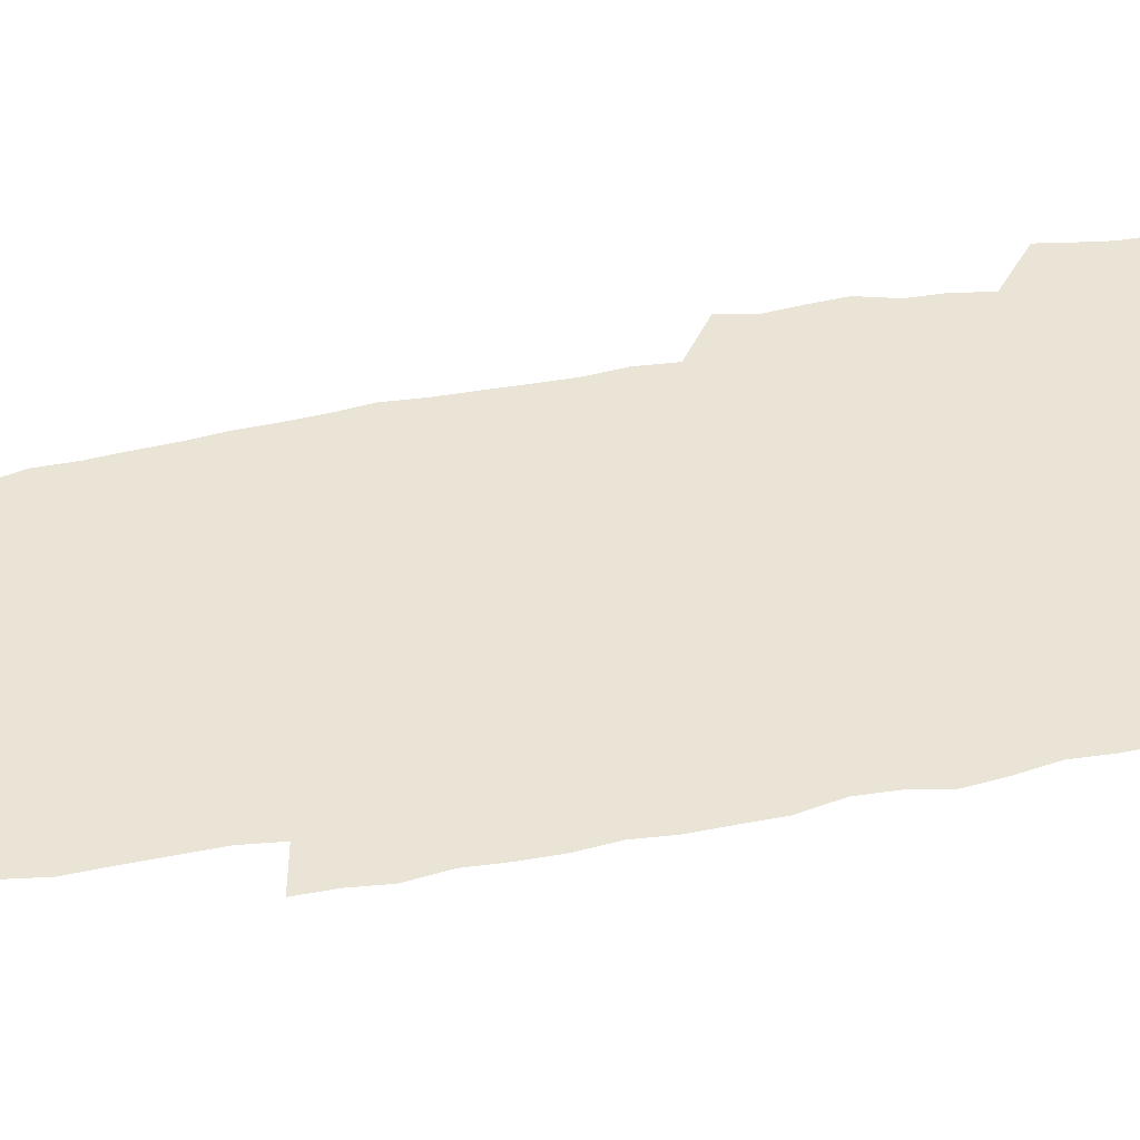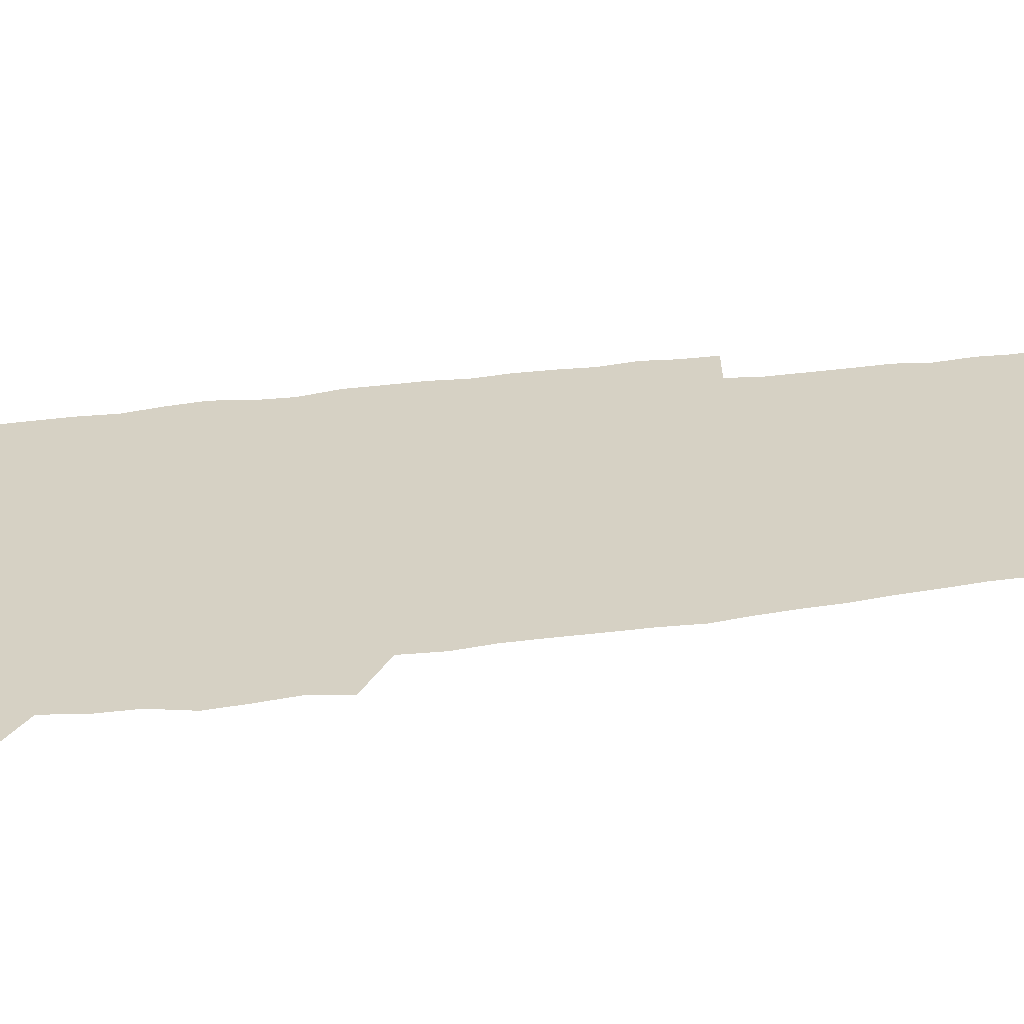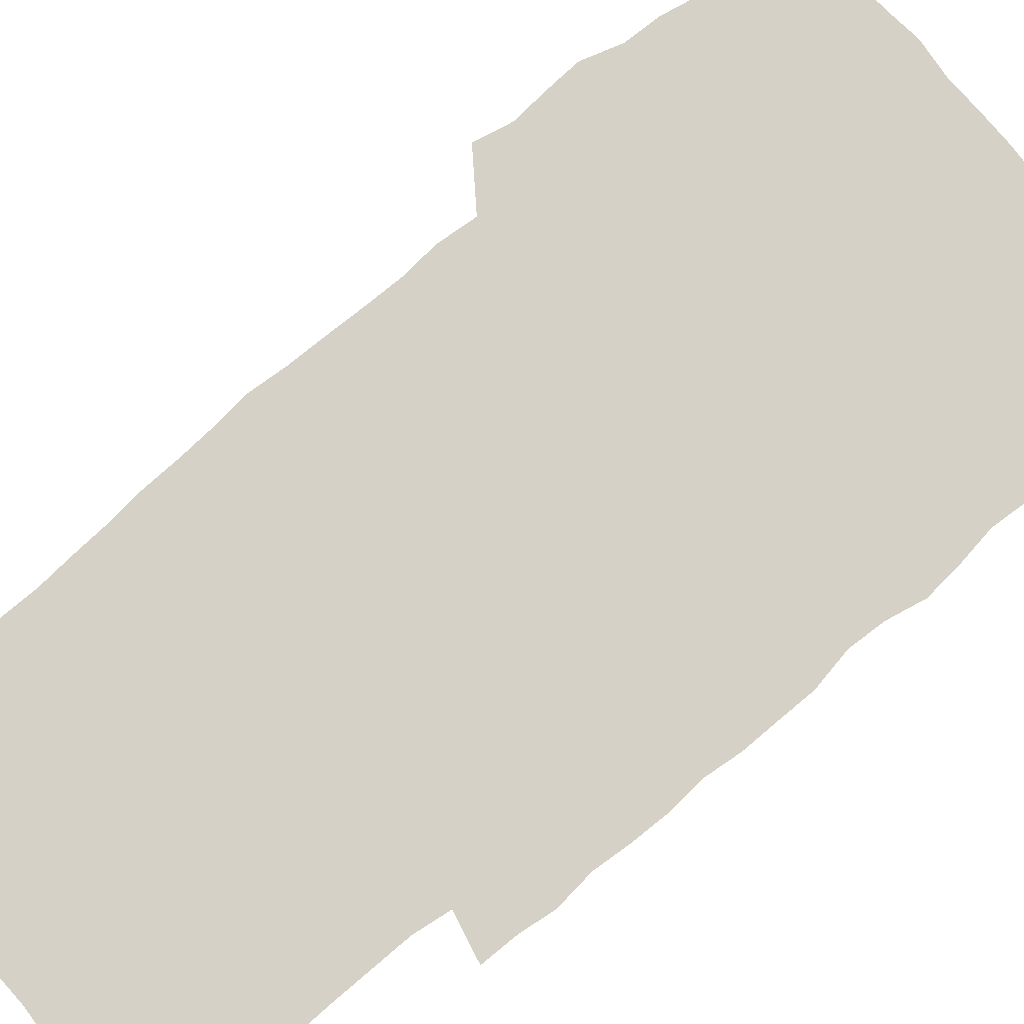
<metadata>
{"format":"obj","ext":"obj","renderer":"f3d","projection":"perspective","resolution":1024,"background":"white","views":[{"elev":43.8,"azim":77.4,"up":"+Z"},{"elev":26.9,"azim":-102.6,"up":"+Z"},{"elev":79.4,"azim":50.3,"up":"+Z"}]}
</metadata>
<code>
v 444.3 558.9 0
v 446.8 572.6 0
v 449 586.1 0
v 449.1 600.1 0
v 460.2 162.2 0
v 463.7 176 0
v 466 189.2 0
v 463.6 200.3 0
v 466.7 213.8 0
v 456.5 449.4 0
v 459.7 464.8 0
v 458.3 479.7 0
v 457.5 494.6 0
v 462.2 510.4 0
v 462.6 525.6 0
v 465.6 540.9 0
v 464.5 556.1 0
v 465.2 570.3 0
v 465.3 584.5 0
v 464.3 599 0
v 475.1 164.1 0
v 479.8 178.8 0
v 483.7 193.2 0
v 481.3 204.3 0
v 485.2 219.7 0
v 482.3 231.6 0
v 482.3 247.2 0
v 481 262.3 0
v 480.1 278 0
v 478.5 293.2 0
v 478 308.7 0
v 477 324 0
v 475.3 338.9 0
v 476.5 354.9 0
v 476.7 370.8 0
v 477.1 386.8 0
v 477.2 402.8 0
v 475.8 418.5 0
v 477.1 434.6 0
v 475.9 449.9 0
v 478.2 465.3 0
v 476.2 480.3 0
v 479.4 495.5 0
v 480.3 510.3 0
v 479.4 525.1 0
v 482.6 539.7 0
v 481.3 554.8 0
v 480.7 569.4 0
v 480.9 583.3 0
v 490 165.1 0
v 494.3 180.2 0
v 495.4 193.3 0
v 497.2 207.7 0
v 499.8 223.7 0
v 497.4 236.3 0
v 499.6 253.1 0
v 498.6 267.7 0
v 498.8 283.5 0
v 498.3 298.4 0
v 496.8 313 0
v 495.9 328.1 0
v 495.7 343.4 0
v 495 358.4 0
v 496.1 374.4 0
v 496.2 389.7 0
v 495.4 404.8 0
v 495.5 420.1 0
v 495.3 435.4 0
v 494.5 450.5 0
v 495.8 465.8 0
v 496.6 480.7 0
v 496.3 495.5 0
v 497.7 510.1 0
v 497.6 524.8 0
v 498.1 539.2 0
v 498.9 553.1 0
v 496.7 568.7 0
v 495 584 0
v 503.6 163.7 0
v 508.1 179.9 0
v 509.2 193.9 0
v 515.6 214 0
v 515.8 227.9 0
v 515.4 242 0
v 514.6 256 0
v 514.5 271.1 0
v 515.2 286.9 0
v 513.3 300.7 0
v 512.5 315.4 0
v 512.7 330.9 0
v 510.9 345.2 0
v 511.5 360.5 0
v 513.4 377 0
v 512.8 391.4 0
v 512.3 406.1 0
v 511.6 420.9 0
v 512.4 436.2 0
v 512.8 451.3 0
v 512.7 466.1 0
v 513.3 480.8 0
v 513 495.5 0
v 512.9 510 0
v 513.2 524.5 0
v 513.2 538.9 0
v 513.4 553.1 0
v 512.2 568.1 0
v 509.4 585.1 0
v 521.1 165.5 0
v 523.6 181 0
v 527.3 199.2 0
v 529.6 215.9 0
v 529.3 229 0
v 531.2 245.5 0
v 529.4 258.3 0
v 529.5 273.3 0
v 529.2 288.1 0
v 528.6 302.7 0
v 527.3 316.8 0
v 528.5 333.3 0
v 528.5 348.1 0
v 527.2 362.3 0
v 527.5 377.2 0
v 528.1 392.4 0
v 527.8 406.8 0
v 527.9 421.6 0
v 526.7 436.4 0
v 527.9 451.7 0
v 528.3 466.4 0
v 528.3 480.9 0
v 528.6 495.4 0
v 528.3 509.9 0
v 528.2 524.3 0
v 529.1 538.3 0
v 528.1 553.3 0
v 526.7 568.8 0
v 523.9 586.9 0
v 535.6 162.7 0
v 539.9 183.6 0
v 541.6 199.7 0
v 542.6 214.9 0
v 544 231.6 0
v 544.2 246 0
v 543.6 259.4 0
v 543.9 274.1 0
v 543.9 289.5 0
v 543.2 304.1 0
v 542.7 318.8 0
v 542.6 333.8 0
v 542.7 348.9 0
v 542.4 363.5 0
v 542.3 378.1 0
v 542.2 392.5 0
v 541.5 406.5 0
v 543.2 422.7 0
v 542.4 437.1 0
v 542.9 452 0
v 542.9 466.5 0
v 542 481.1 0
v 543.2 495.7 0
v 543 510 0
v 543.8 524.2 0
v 543 539.3 0
v 542.6 553.7 0
v 541.7 568.9 0
v 540.1 585.3 0
v 550.7 158.1 0
v 554.2 181.4 0
v 555.5 198.2 0
v 556.6 215.4 0
v 557.5 231.7 0
v 557.5 246 0
v 558.1 260.8 0
v 557.6 273.9 0
v 557.9 291.4 0
v 557.3 305 0
v 557 319.4 0
v 556.9 334.3 0
v 556.8 349.1 0
v 556.7 363.9 0
v 556.6 378.5 0
v 556.8 392.9 0
v 557.1 408.1 0
v 557.3 422.8 0
v 557.2 437.4 0
v 557.5 452.2 0
v 557.8 466.7 0
v 557.3 481.2 0
v 557.9 495.7 0
v 557.6 510.1 0
v 557.7 524.3 0
v 557.6 538.9 0
v 557.2 553.8 0
v 556.7 568.7 0
v 555.2 585.8 0
v 567.8 161.4 0
v 569.6 182.7 0
v 570.5 200.2 0
v 570.9 217.4 0
v 571.1 231.4 0
v 571.3 247.4 0
v 571.3 260.8 0
v 571.1 274.2 0
v 571.4 291.6 0
v 571.5 305.7 0
v 571.2 320 0
v 571.2 335.2 0
v 571 349.7 0
v 570.8 364.5 0
v 570.5 378.1 0
v 571.5 394.2 0
v 571.5 408.5 0
v 571.6 422.8 0
v 571.6 437.4 0
v 571.7 451.9 0
v 571.9 467 0
v 572 481.3 0
v 572.1 495.7 0
v 572 510.1 0
v 571.8 524.7 0
v 572.1 538.7 0
v 571.7 554.6 0
v 571.5 569.2 0
v 570.5 586 0
v 584.1 162 0
v 584.3 182.5 0
v 585.1 197.9 0
v 584.9 215.4 0
v 585 231.6 0
v 585.3 245.8 0
v 585 260.6 0
v 585.1 274.3 0
v 586 289.1 0
v 585.5 305.8 0
v 585.4 320 0
v 585.2 335.1 0
v 585.2 350 0
v 584.9 365 0
v 585.3 379.9 0
v 585.4 394.2 0
v 585.5 408.9 0
v 585.9 422.9 0
v 586 437.5 0
v 586 451.9 0
v 586.1 466.7 0
v 586.4 481.2 0
v 586.4 495.8 0
v 586.3 510.2 0
v 586.4 524.6 0
v 586.4 539.4 0
v 586.7 553.8 0
v 586.5 569.1 0
v 586.1 585.4 0
v 600 160.9 0
v 599.3 179.7 0
v 599.7 197 0
v 598.8 216 0
v 599.2 230.2 0
v 599.3 244.9 0
v 599.3 259.8 0
v 599 275.7 0
v 600.1 288.7 0
v 599.4 305.5 0
v 599.4 320 0
v 599.6 334.1 0
v 599.2 350.5 0
v 599.1 365.2 0
v 599.3 379.6 0
v 599.5 394 0
v 600.1 408.4 0
v 600 423 0
v 600.1 437.4 0
v 600.3 451.8 0
v 600.7 466 0
v 600.8 481.2 0
v 600.8 495.8 0
v 600.7 510.2 0
v 600.9 524.9 0
v 600.9 539.3 0
v 601.3 554.3 0
v 601.3 569.1 0
v 601.3 585.9 0
v 615.1 163.4 0
v 613.2 183.5 0
v 614.6 196.1 0
v 613.4 213.5 0
v 613.5 228.7 0
v 614 243.1 0
v 614.1 258.1 0
v 613.8 274 0
v 614 288.6 0
v 613.1 305.6 0
v 613.8 319.5 0
v 613.5 334.7 0
v 613.9 349.2 0
v 613.6 364.2 0
v 613.8 378.8 0
v 614 393.4 0
v 614.3 408 0
v 614.7 422.5 0
v 614.6 437.1 0
v 615.2 451.7 0
v 614.7 467.7 0
v 615.7 481.7 0
v 615.2 496 0
v 615.4 510.5 0
v 615.5 525 0
v 614.8 538.9 0
v 616 554.7 0
v 615.9 568.7 0
v 616.3 585 0
v 630.9 161.1 0
v 628.5 180 0
v 629.2 194.2 0
v 628.2 211 0
v 627.9 226.6 0
v 628.8 241.1 0
v 628.8 256.7 0
v 628.4 272.7 0
v 628.6 288 0
v 627.3 304.1 0
v 628.7 318.1 0
v 628.6 333 0
v 628.4 348.2 0
v 628.7 362.8 0
v 628.3 377.9 0
v 629.1 392.3 0
v 629.8 406.8 0
v 630.4 421.6 0
v 630 436.8 0
v 629.9 451.8 0
v 628.8 466.9 0
v 630.8 481.5 0
v 630.6 496 0
v 631.8 511 0
v 631 525.6 0
v 630.3 540.1 0
v 630.8 554.9 0
v 630.6 569.3 0
v 631.2 584.6 0
v 632.9 602.6 0
v 645.6 159.9 0
v 643.9 176.8 0
v 644.7 190.8 0
v 643.2 208 0
v 645.4 221.6 0
v 645 237.3 0
v 644.8 253.3 0
v 644.6 269.5 0
v 646.6 284.4 0
v 644.8 300.8 0
v 644.9 315.8 0
v 643.7 331.4 0
v 645.1 345.7 0
v 644.4 361 0
v 645.7 375.5 0
v 646.2 390.3 0
v 647.2 405.1 0
v 646.3 420.6 0
v 646.7 435.7 0
v 646.2 451.1 0
v 646.3 466.4 0
v 645 481.4 0
v 645.8 495.8 0
v 647.6 511.2 0
v 646.4 526 0
v 645 540.4 0
v 646.6 555.5 0
v 645.1 569.8 0
v 645.7 584.7 0
v 647.2 600.7 0
v 665.7 280.1 0
v 665.8 295.3 0
v 667.5 309.8 0
v 665.6 326 0
v 666.7 340.9 0
v 667 356.2 0
v 665.6 372.1 0
v 667 387 0
v 666.9 402.3 0
v 666.9 417.6 0
v 663.7 434.7 0
v 664.4 449.8 0
v 667.4 464.8 0
v 665.9 480.5 0
v 663.4 496.1 0
v 664.3 511.5 0
v 664.1 526.6 0
v 663.7 541.7 0
v 661.8 556.6 0
v 660.5 571.1 0
v 661.9 587.1 0
v 662.1 601.4 0
v 676.9 587.9 0
v 676.6 601.8 0
f 16 17 1
f 1 17 2
f 17 18 2
f 2 18 3
f 18 19 3
f 3 19 4
f 19 20 4
f 5 21 6
f 21 22 6
f 6 22 7
f 22 23 7
f 7 23 8
f 23 24 8
f 8 24 9
f 24 25 9
f 39 40 10
f 10 40 11
f 40 41 11
f 11 41 12
f 41 42 12
f 12 42 13
f 42 43 13
f 13 43 14
f 43 44 14
f 14 44 15
f 44 45 15
f 15 45 16
f 45 46 16
f 16 46 17
f 46 47 17
f 17 47 18
f 47 48 18
f 18 48 19
f 48 49 19
f 19 49 20
f 21 50 22
f 50 51 22
f 22 51 23
f 51 52 23
f 23 52 24
f 52 53 24
f 24 53 25
f 53 54 25
f 25 54 26
f 54 55 26
f 26 55 27
f 55 56 27
f 27 56 28
f 56 57 28
f 28 57 29
f 57 58 29
f 29 58 30
f 58 59 30
f 30 59 31
f 59 60 31
f 31 60 32
f 60 61 32
f 32 61 33
f 61 62 33
f 33 62 34
f 62 63 34
f 34 63 35
f 63 64 35
f 35 64 36
f 64 65 36
f 36 65 37
f 65 66 37
f 37 66 38
f 66 67 38
f 38 67 39
f 67 68 39
f 39 68 40
f 68 69 40
f 40 69 41
f 69 70 41
f 41 70 42
f 70 71 42
f 42 71 43
f 71 72 43
f 43 72 44
f 72 73 44
f 44 73 45
f 73 74 45
f 45 74 46
f 74 75 46
f 46 75 47
f 75 76 47
f 47 76 48
f 76 77 48
f 48 77 49
f 77 78 49
f 50 79 51
f 79 80 51
f 51 80 52
f 80 81 52
f 52 81 53
f 81 82 53
f 53 82 54
f 82 83 54
f 54 83 55
f 83 84 55
f 55 84 56
f 84 85 56
f 56 85 57
f 85 86 57
f 57 86 58
f 86 87 58
f 58 87 59
f 87 88 59
f 59 88 60
f 88 89 60
f 60 89 61
f 89 90 61
f 61 90 62
f 90 91 62
f 62 91 63
f 91 92 63
f 63 92 64
f 92 93 64
f 64 93 65
f 93 94 65
f 65 94 66
f 94 95 66
f 66 95 67
f 95 96 67
f 67 96 68
f 96 97 68
f 68 97 69
f 97 98 69
f 69 98 70
f 98 99 70
f 70 99 71
f 99 100 71
f 71 100 72
f 100 101 72
f 72 101 73
f 101 102 73
f 73 102 74
f 102 103 74
f 74 103 75
f 103 104 75
f 75 104 76
f 104 105 76
f 76 105 77
f 105 106 77
f 77 106 78
f 106 107 78
f 79 108 80
f 108 109 80
f 80 109 81
f 109 110 81
f 81 110 82
f 110 111 82
f 82 111 83
f 111 112 83
f 83 112 84
f 112 113 84
f 84 113 85
f 113 114 85
f 85 114 86
f 114 115 86
f 86 115 87
f 115 116 87
f 87 116 88
f 116 117 88
f 88 117 89
f 117 118 89
f 89 118 90
f 118 119 90
f 90 119 91
f 119 120 91
f 91 120 92
f 120 121 92
f 92 121 93
f 121 122 93
f 93 122 94
f 122 123 94
f 94 123 95
f 123 124 95
f 95 124 96
f 124 125 96
f 96 125 97
f 125 126 97
f 97 126 98
f 126 127 98
f 98 127 99
f 127 128 99
f 99 128 100
f 128 129 100
f 100 129 101
f 129 130 101
f 101 130 102
f 130 131 102
f 102 131 103
f 131 132 103
f 103 132 104
f 132 133 104
f 104 133 105
f 133 134 105
f 105 134 106
f 134 135 106
f 106 135 107
f 135 136 107
f 108 137 109
f 137 138 109
f 109 138 110
f 138 139 110
f 110 139 111
f 139 140 111
f 111 140 112
f 140 141 112
f 112 141 113
f 141 142 113
f 113 142 114
f 142 143 114
f 114 143 115
f 143 144 115
f 115 144 116
f 144 145 116
f 116 145 117
f 145 146 117
f 117 146 118
f 146 147 118
f 118 147 119
f 147 148 119
f 119 148 120
f 148 149 120
f 120 149 121
f 149 150 121
f 121 150 122
f 150 151 122
f 122 151 123
f 151 152 123
f 123 152 124
f 152 153 124
f 124 153 125
f 153 154 125
f 125 154 126
f 154 155 126
f 126 155 127
f 155 156 127
f 127 156 128
f 156 157 128
f 128 157 129
f 157 158 129
f 129 158 130
f 158 159 130
f 130 159 131
f 159 160 131
f 131 160 132
f 160 161 132
f 132 161 133
f 161 162 133
f 133 162 134
f 162 163 134
f 134 163 135
f 163 164 135
f 135 164 136
f 164 165 136
f 137 166 138
f 166 167 138
f 138 167 139
f 167 168 139
f 139 168 140
f 168 169 140
f 140 169 141
f 169 170 141
f 141 170 142
f 170 171 142
f 142 171 143
f 171 172 143
f 143 172 144
f 172 173 144
f 144 173 145
f 173 174 145
f 145 174 146
f 174 175 146
f 146 175 147
f 175 176 147
f 147 176 148
f 176 177 148
f 148 177 149
f 177 178 149
f 149 178 150
f 178 179 150
f 150 179 151
f 179 180 151
f 151 180 152
f 180 181 152
f 152 181 153
f 181 182 153
f 153 182 154
f 182 183 154
f 154 183 155
f 183 184 155
f 155 184 156
f 184 185 156
f 156 185 157
f 185 186 157
f 157 186 158
f 186 187 158
f 158 187 159
f 187 188 159
f 159 188 160
f 188 189 160
f 160 189 161
f 189 190 161
f 161 190 162
f 190 191 162
f 162 191 163
f 191 192 163
f 163 192 164
f 192 193 164
f 164 193 165
f 193 194 165
f 166 195 167
f 195 196 167
f 167 196 168
f 196 197 168
f 168 197 169
f 197 198 169
f 169 198 170
f 198 199 170
f 170 199 171
f 199 200 171
f 171 200 172
f 200 201 172
f 172 201 173
f 201 202 173
f 173 202 174
f 202 203 174
f 174 203 175
f 203 204 175
f 175 204 176
f 204 205 176
f 176 205 177
f 205 206 177
f 177 206 178
f 206 207 178
f 178 207 179
f 207 208 179
f 179 208 180
f 208 209 180
f 180 209 181
f 209 210 181
f 181 210 182
f 210 211 182
f 182 211 183
f 211 212 183
f 183 212 184
f 212 213 184
f 184 213 185
f 213 214 185
f 185 214 186
f 214 215 186
f 186 215 187
f 215 216 187
f 187 216 188
f 216 217 188
f 188 217 189
f 217 218 189
f 189 218 190
f 218 219 190
f 190 219 191
f 219 220 191
f 191 220 192
f 220 221 192
f 192 221 193
f 221 222 193
f 193 222 194
f 222 223 194
f 195 224 196
f 224 225 196
f 196 225 197
f 225 226 197
f 197 226 198
f 226 227 198
f 198 227 199
f 227 228 199
f 199 228 200
f 228 229 200
f 200 229 201
f 229 230 201
f 201 230 202
f 230 231 202
f 202 231 203
f 231 232 203
f 203 232 204
f 232 233 204
f 204 233 205
f 233 234 205
f 205 234 206
f 234 235 206
f 206 235 207
f 235 236 207
f 207 236 208
f 236 237 208
f 208 237 209
f 237 238 209
f 209 238 210
f 238 239 210
f 210 239 211
f 239 240 211
f 211 240 212
f 240 241 212
f 212 241 213
f 241 242 213
f 213 242 214
f 242 243 214
f 214 243 215
f 243 244 215
f 215 244 216
f 244 245 216
f 216 245 217
f 245 246 217
f 217 246 218
f 246 247 218
f 218 247 219
f 247 248 219
f 219 248 220
f 248 249 220
f 220 249 221
f 249 250 221
f 221 250 222
f 250 251 222
f 222 251 223
f 251 252 223
f 224 253 225
f 253 254 225
f 225 254 226
f 254 255 226
f 226 255 227
f 255 256 227
f 227 256 228
f 256 257 228
f 228 257 229
f 257 258 229
f 229 258 230
f 258 259 230
f 230 259 231
f 259 260 231
f 231 260 232
f 260 261 232
f 232 261 233
f 261 262 233
f 233 262 234
f 262 263 234
f 234 263 235
f 263 264 235
f 235 264 236
f 264 265 236
f 236 265 237
f 265 266 237
f 237 266 238
f 266 267 238
f 238 267 239
f 267 268 239
f 239 268 240
f 268 269 240
f 240 269 241
f 269 270 241
f 241 270 242
f 270 271 242
f 242 271 243
f 271 272 243
f 243 272 244
f 272 273 244
f 244 273 245
f 273 274 245
f 245 274 246
f 274 275 246
f 246 275 247
f 275 276 247
f 247 276 248
f 276 277 248
f 248 277 249
f 277 278 249
f 249 278 250
f 278 279 250
f 250 279 251
f 279 280 251
f 251 280 252
f 280 281 252
f 253 282 254
f 282 283 254
f 254 283 255
f 283 284 255
f 255 284 256
f 284 285 256
f 256 285 257
f 285 286 257
f 257 286 258
f 286 287 258
f 258 287 259
f 287 288 259
f 259 288 260
f 288 289 260
f 260 289 261
f 289 290 261
f 261 290 262
f 290 291 262
f 262 291 263
f 291 292 263
f 263 292 264
f 292 293 264
f 264 293 265
f 293 294 265
f 265 294 266
f 294 295 266
f 266 295 267
f 295 296 267
f 267 296 268
f 296 297 268
f 268 297 269
f 297 298 269
f 269 298 270
f 298 299 270
f 270 299 271
f 299 300 271
f 271 300 272
f 300 301 272
f 272 301 273
f 301 302 273
f 273 302 274
f 302 303 274
f 274 303 275
f 303 304 275
f 275 304 276
f 304 305 276
f 276 305 277
f 305 306 277
f 277 306 278
f 306 307 278
f 278 307 279
f 307 308 279
f 279 308 280
f 308 309 280
f 280 309 281
f 309 310 281
f 282 311 283
f 311 312 283
f 283 312 284
f 312 313 284
f 284 313 285
f 313 314 285
f 285 314 286
f 314 315 286
f 286 315 287
f 315 316 287
f 287 316 288
f 316 317 288
f 288 317 289
f 317 318 289
f 289 318 290
f 318 319 290
f 290 319 291
f 319 320 291
f 291 320 292
f 320 321 292
f 292 321 293
f 321 322 293
f 293 322 294
f 322 323 294
f 294 323 295
f 323 324 295
f 295 324 296
f 324 325 296
f 296 325 297
f 325 326 297
f 297 326 298
f 326 327 298
f 298 327 299
f 327 328 299
f 299 328 300
f 328 329 300
f 300 329 301
f 329 330 301
f 301 330 302
f 330 331 302
f 302 331 303
f 331 332 303
f 303 332 304
f 332 333 304
f 304 333 305
f 333 334 305
f 305 334 306
f 334 335 306
f 306 335 307
f 335 336 307
f 307 336 308
f 336 337 308
f 308 337 309
f 337 338 309
f 309 338 310
f 338 339 310
f 311 341 312
f 341 342 312
f 312 342 313
f 342 343 313
f 313 343 314
f 343 344 314
f 314 344 315
f 344 345 315
f 315 345 316
f 345 346 316
f 316 346 317
f 346 347 317
f 317 347 318
f 347 348 318
f 318 348 319
f 348 349 319
f 319 349 320
f 349 350 320
f 320 350 321
f 350 351 321
f 321 351 322
f 351 352 322
f 322 352 323
f 352 353 323
f 323 353 324
f 353 354 324
f 324 354 325
f 354 355 325
f 325 355 326
f 355 356 326
f 326 356 327
f 356 357 327
f 327 357 328
f 357 358 328
f 328 358 329
f 358 359 329
f 329 359 330
f 359 360 330
f 330 360 331
f 360 361 331
f 331 361 332
f 361 362 332
f 332 362 333
f 362 363 333
f 333 363 334
f 363 364 334
f 334 364 335
f 364 365 335
f 335 365 336
f 365 366 336
f 336 366 337
f 366 367 337
f 337 367 338
f 367 368 338
f 338 368 339
f 368 369 339
f 339 369 340
f 369 370 340
f 349 371 350
f 371 372 350
f 350 372 351
f 372 373 351
f 351 373 352
f 373 374 352
f 352 374 353
f 374 375 353
f 353 375 354
f 375 376 354
f 354 376 355
f 376 377 355
f 355 377 356
f 377 378 356
f 356 378 357
f 378 379 357
f 357 379 358
f 379 380 358
f 358 380 359
f 380 381 359
f 359 381 360
f 381 382 360
f 360 382 361
f 382 383 361
f 361 383 362
f 383 384 362
f 362 384 363
f 384 385 363
f 363 385 364
f 385 386 364
f 364 386 365
f 386 387 365
f 365 387 366
f 387 388 366
f 366 388 367
f 388 389 367
f 367 389 368
f 389 390 368
f 368 390 369
f 390 391 369
f 369 391 370
f 391 392 370
f 391 393 392
f 393 394 392

</code>
